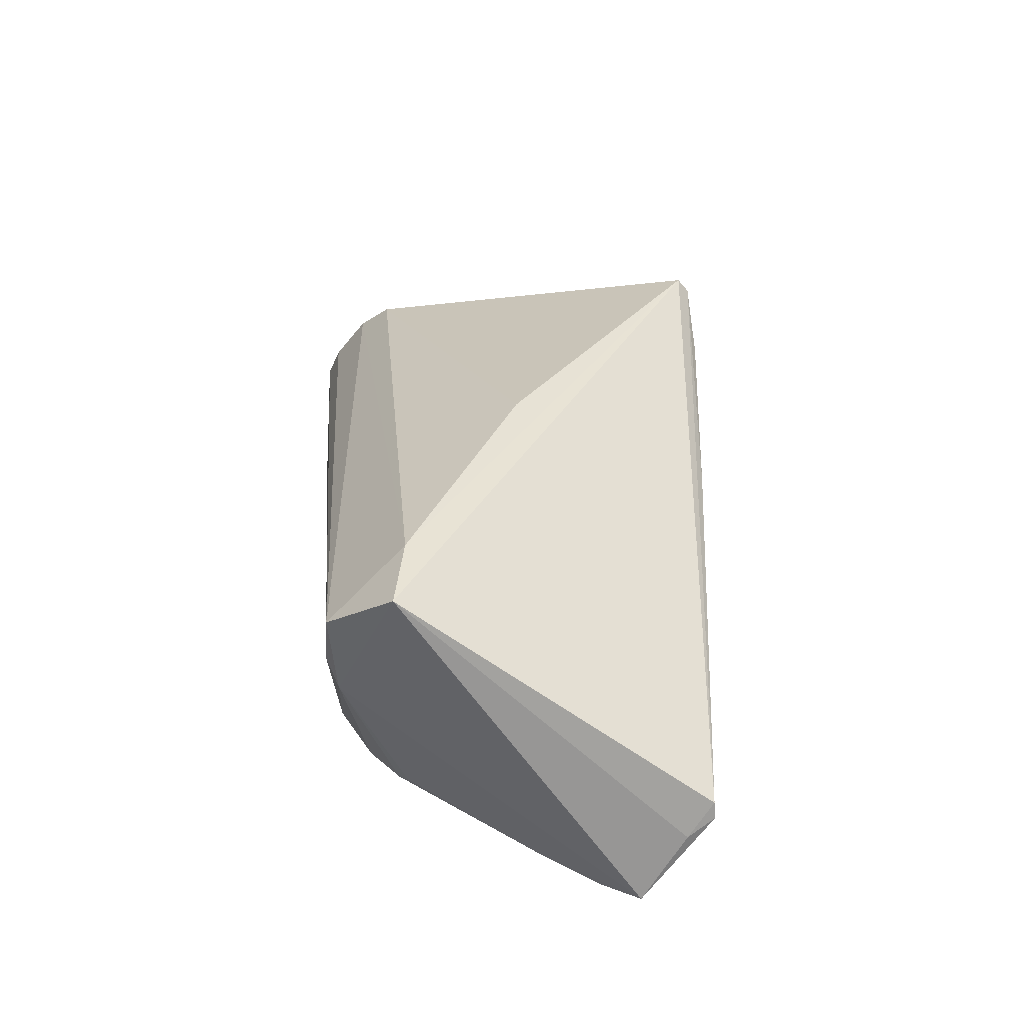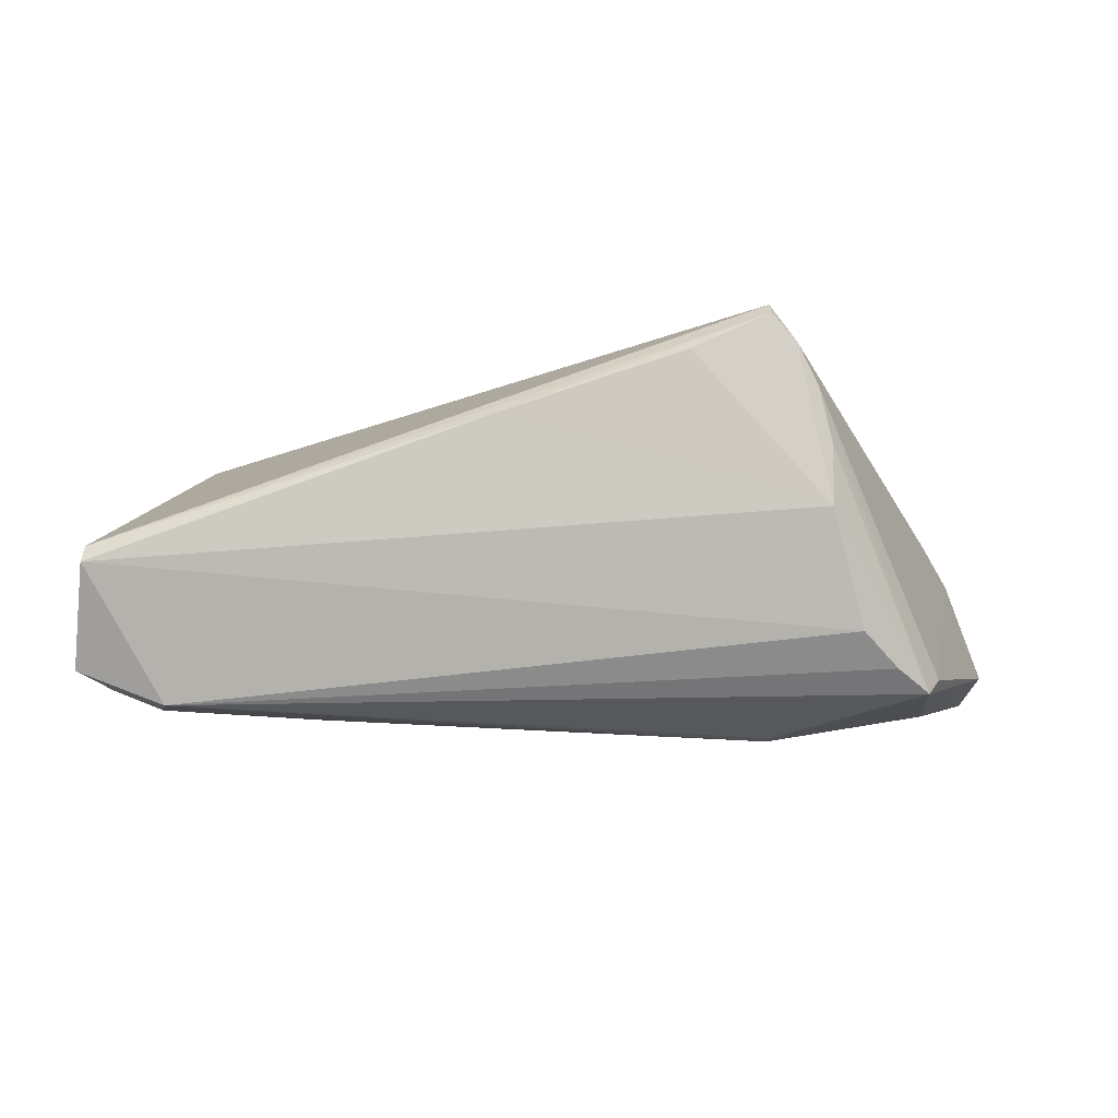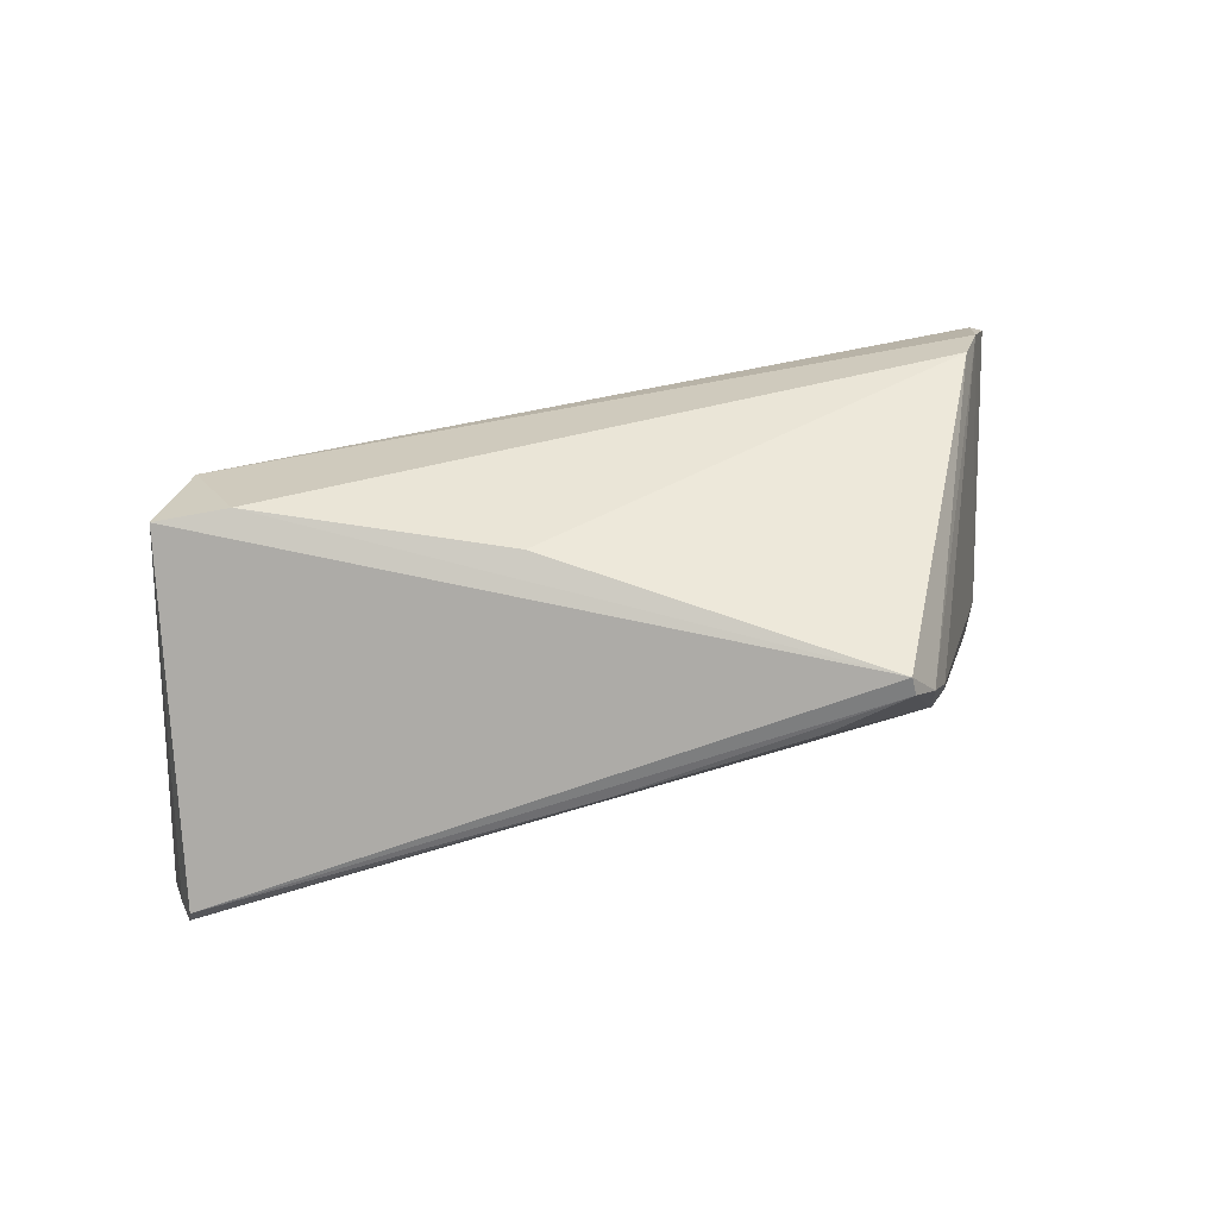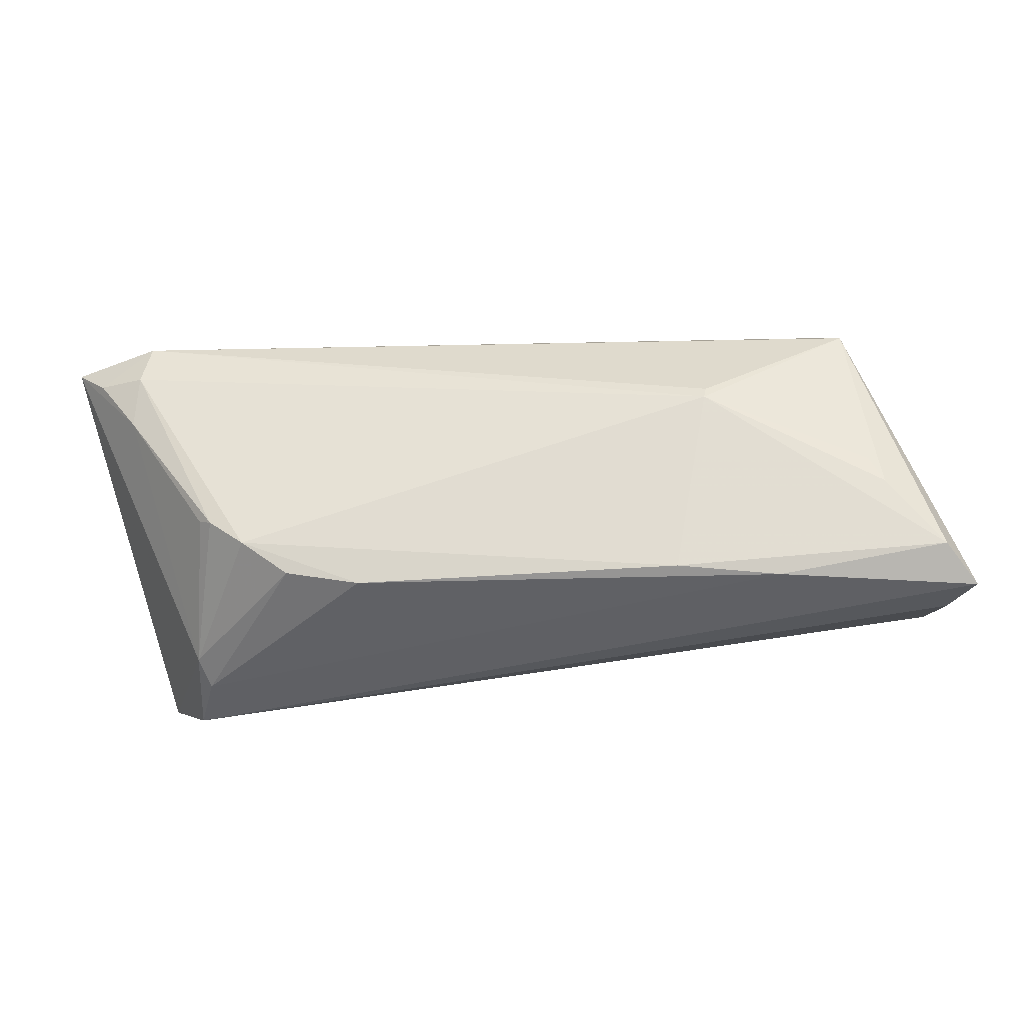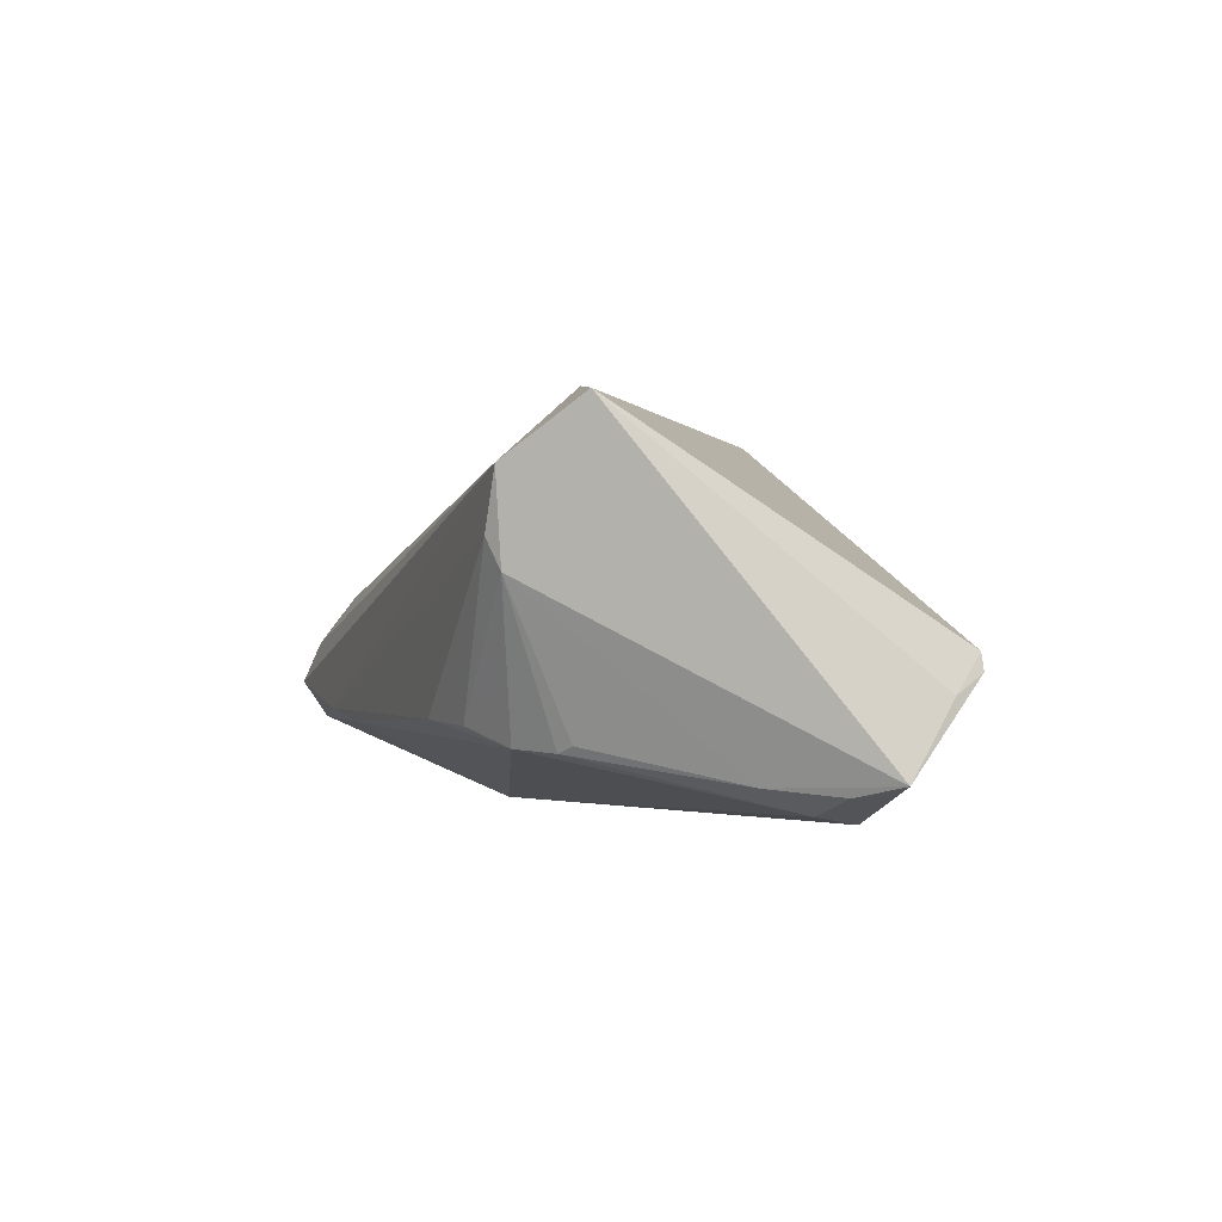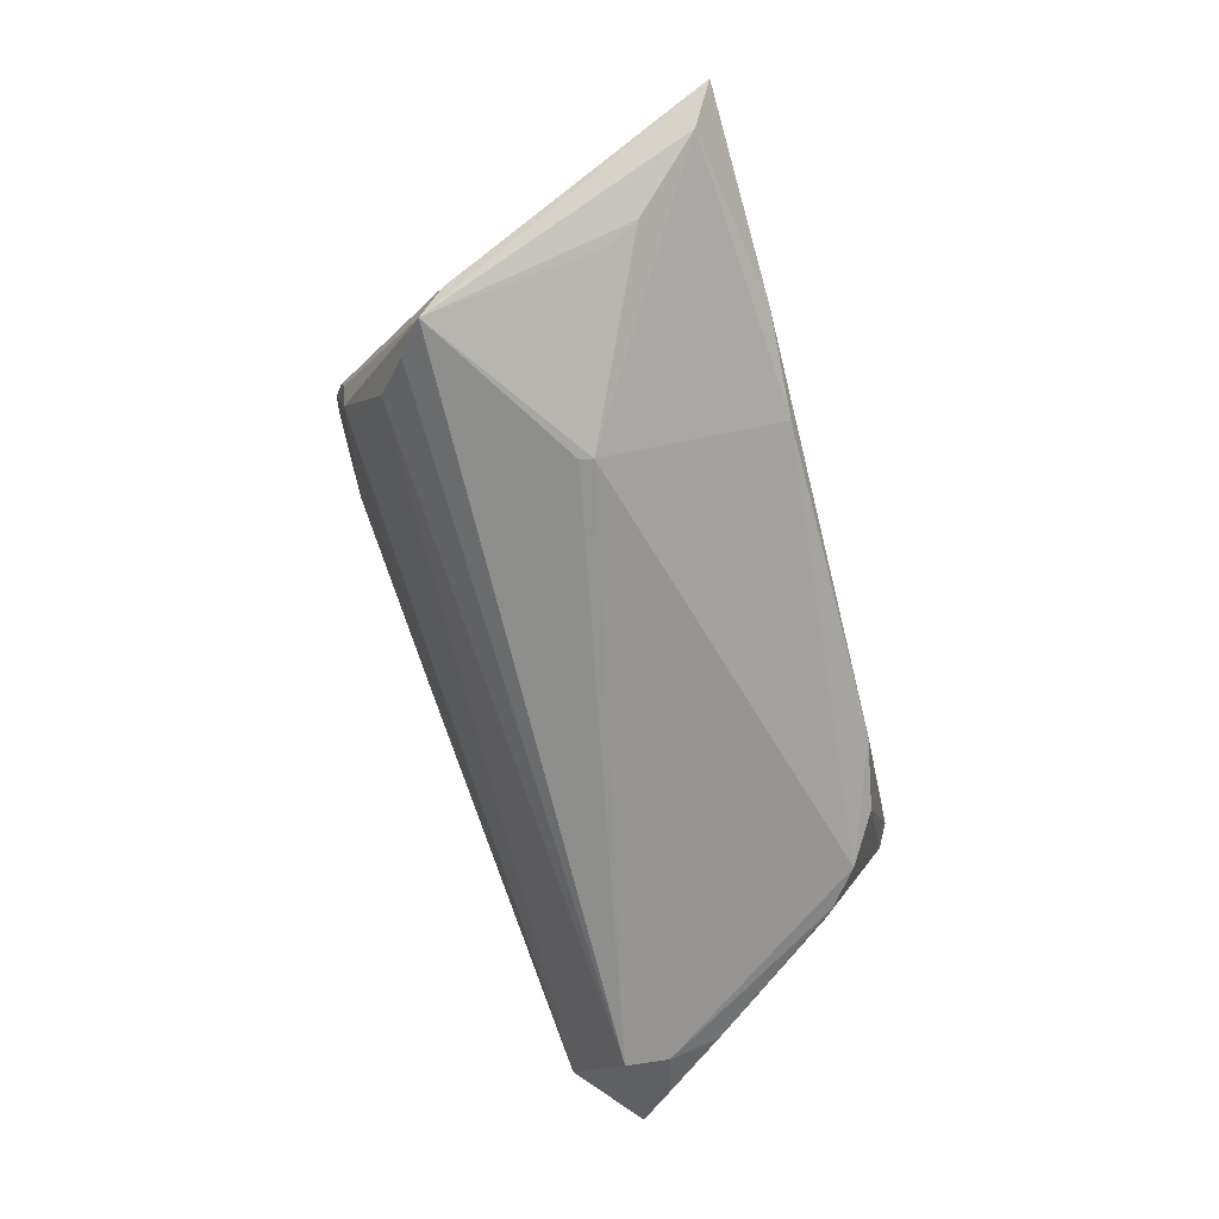
<metadata>
{"format":"obj","ext":"obj","renderer":"f3d","projection":"perspective","resolution":1024,"background":"white","views":[{"elev":32.5,"azim":86.7,"up":"+Z"},{"elev":-20.8,"azim":-178.9,"up":"+Z"},{"elev":66.8,"azim":163.8,"up":"+Z"},{"elev":-48.4,"azim":-175.5,"up":"+Y"},{"elev":-2.3,"azim":73.5,"up":"+Z"},{"elev":-66.7,"azim":-74.1,"up":"+Z"}]}
</metadata>
<code>
v -0.05575 -0.02626 -0.007583
v 0.05191 0.007514 -0.01909
v 0.04638 0.006137 -0.02105
v -0.04504 0.00429 -0.01729
v -0.05229 -0.02366 -0.01214
v 0.04701 0.0004106 -0.01828
v 0.03957 -0.02241 0.001861
v 0.05468 0.01685 -0.009686
v -0.04337 0.00714 -0.01988
v -0.03163 0.02089 -0.001707
v -0.03942 0.01039 -0.01777
v 0.04524 0.01106 -0.02193
v -0.02054 -0.02541 -0.01258
v 0.05367 0.01984 -0.005556
v 0.03154 -0.01942 -0.01482
v 0.04073 -0.02332 0.012
v 0.03726 -0.01482 -0.01447
v 0.009076 4.95e-05 0.02171
v 0.05406 0.01996 -0.007499
v 0.03575 -0.01591 -0.01523
v -0.02497 0.02626 0.02019
v -0.04434 -0.01285 -0.01667
v -0.03526 0.01418 -0.01447
v -0.03181 0.02166 0.005648
v -0.03257 -0.02626 -0.01104
v -0.03032 0.02328 0.01219
v -0.05104 -0.02042 0.003288
v 0.03839 -0.02375 0.005318
v -0.02555 -0.004126 -0.02193
v 0.02614 -0.02294 -0.01265
v -0.02485 0.02486 0.02193
v -0.02524 -0.005637 -0.02193
v 0.01748 -0.0247 -0.01202
v 0.0463 -0.0156 0.01854
v 0.03748 -0.01415 0.01993
v -0.01552 0.02622 0.01567
v -0.04795 -0.01659 0.00714
v -0.02793 0.02519 0.01679
v -0.04593 -0.01604 -0.01579
v -0.05273 -0.02455 -0.002558
v 0.007339 0.02433 0.008472
v 0.05575 0.01172 -0.01791
f 40 27 1
f 1 16 40
f 40 16 27
f 1 27 4
f 4 9 1
f 28 7 16
f 30 33 15
f 15 7 30
f 30 28 33
f 7 28 30
f 15 33 13
f 13 32 15
f 22 39 9
f 9 32 22
f 22 32 39
f 29 32 9
f 9 12 29
f 29 12 32
f 15 32 3
f 32 12 3
f 24 10 9
f 34 8 14
f 34 14 31
f 42 8 34
f 34 7 42
f 16 7 34
f 20 7 15
f 20 17 7
f 15 3 20
f 25 13 33
f 33 28 25
f 25 16 1
f 25 28 16
f 31 14 21
f 21 36 10
f 10 36 41
f 41 21 14
f 36 21 41
f 9 10 11
f 10 23 11
f 11 12 9
f 11 23 12
f 19 23 10
f 19 41 14
f 10 41 19
f 12 23 19
f 42 12 19
f 19 8 42
f 14 8 19
f 31 37 18
f 6 20 3
f 17 20 6
f 42 7 6
f 7 17 6
f 13 25 5
f 39 32 5
f 32 13 5
f 5 25 1
f 1 9 5
f 9 39 5
f 10 24 38
f 38 21 10
f 27 37 38
f 38 37 31
f 31 21 38
f 35 18 37
f 35 34 31
f 31 18 35
f 16 34 35
f 27 16 35
f 35 37 27
f 42 6 2
f 2 6 3
f 2 12 42
f 2 3 12
f 26 38 24
f 9 4 26
f 26 24 9
f 26 4 27
f 27 38 26

</code>
